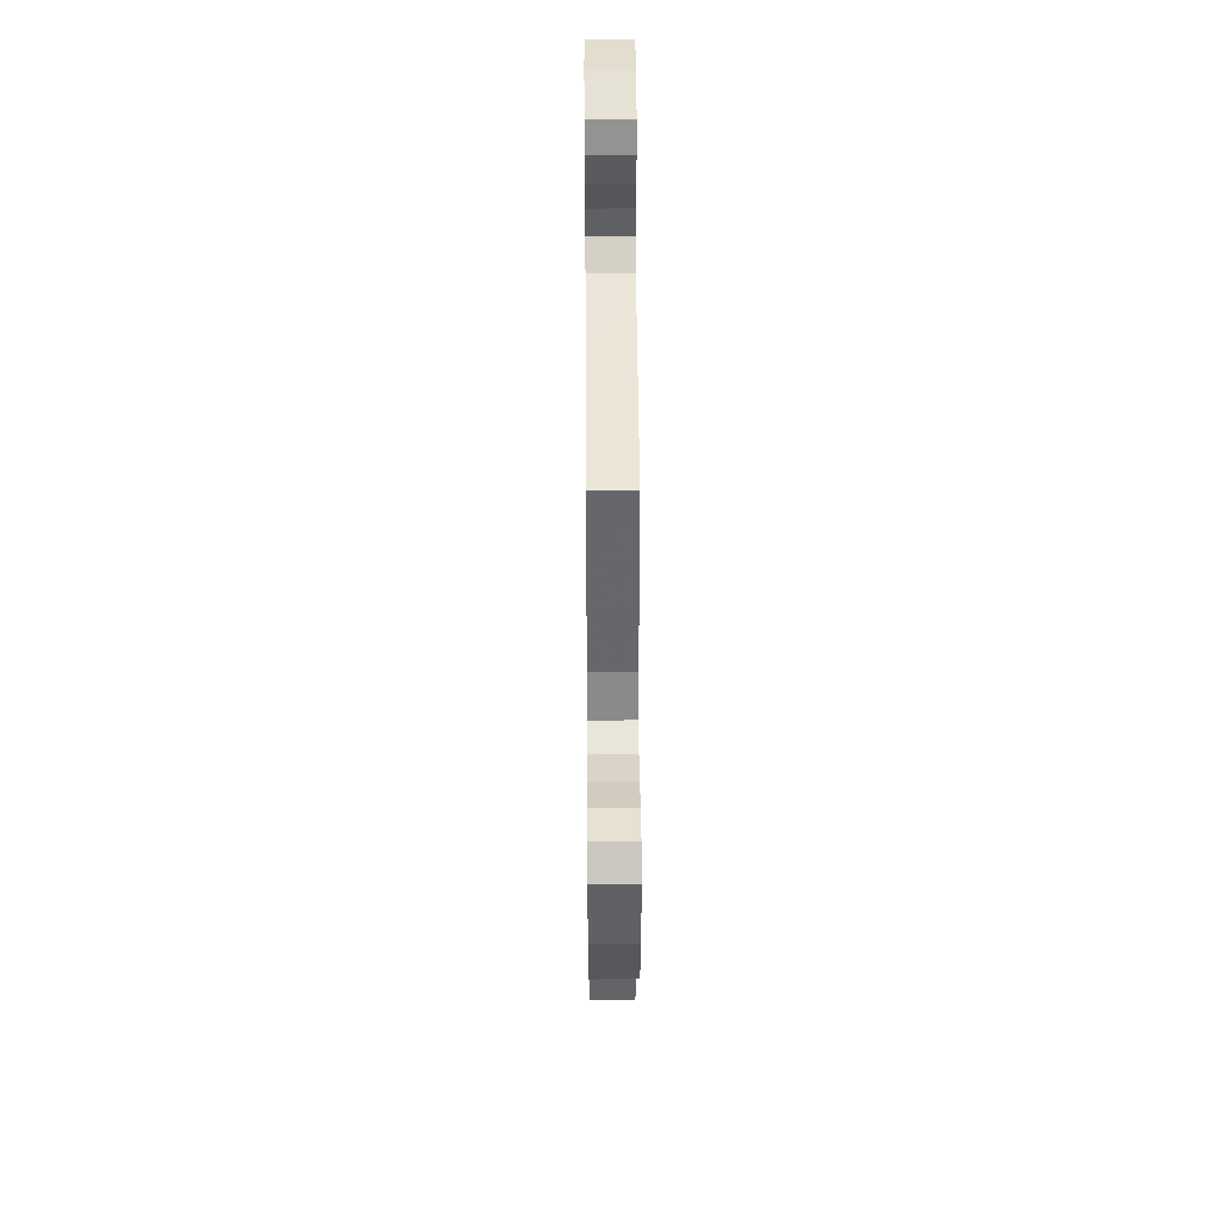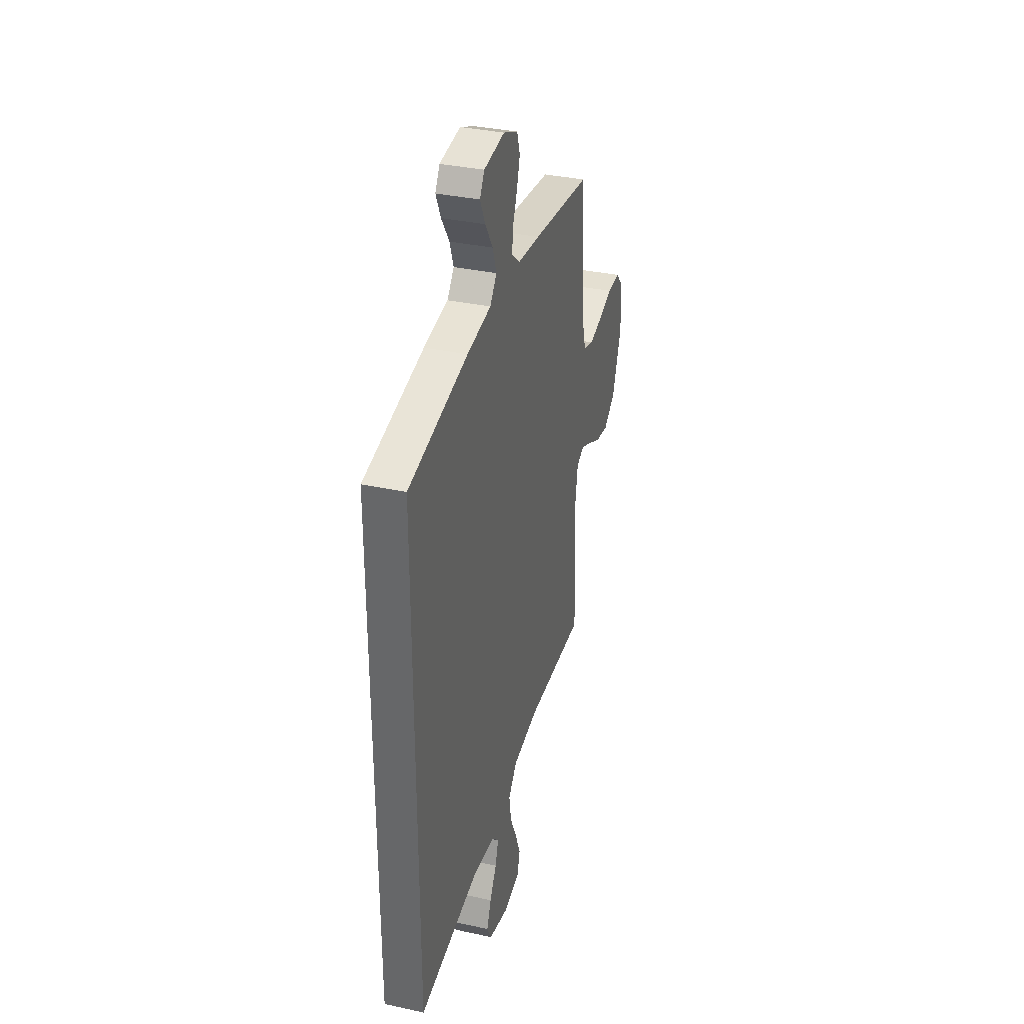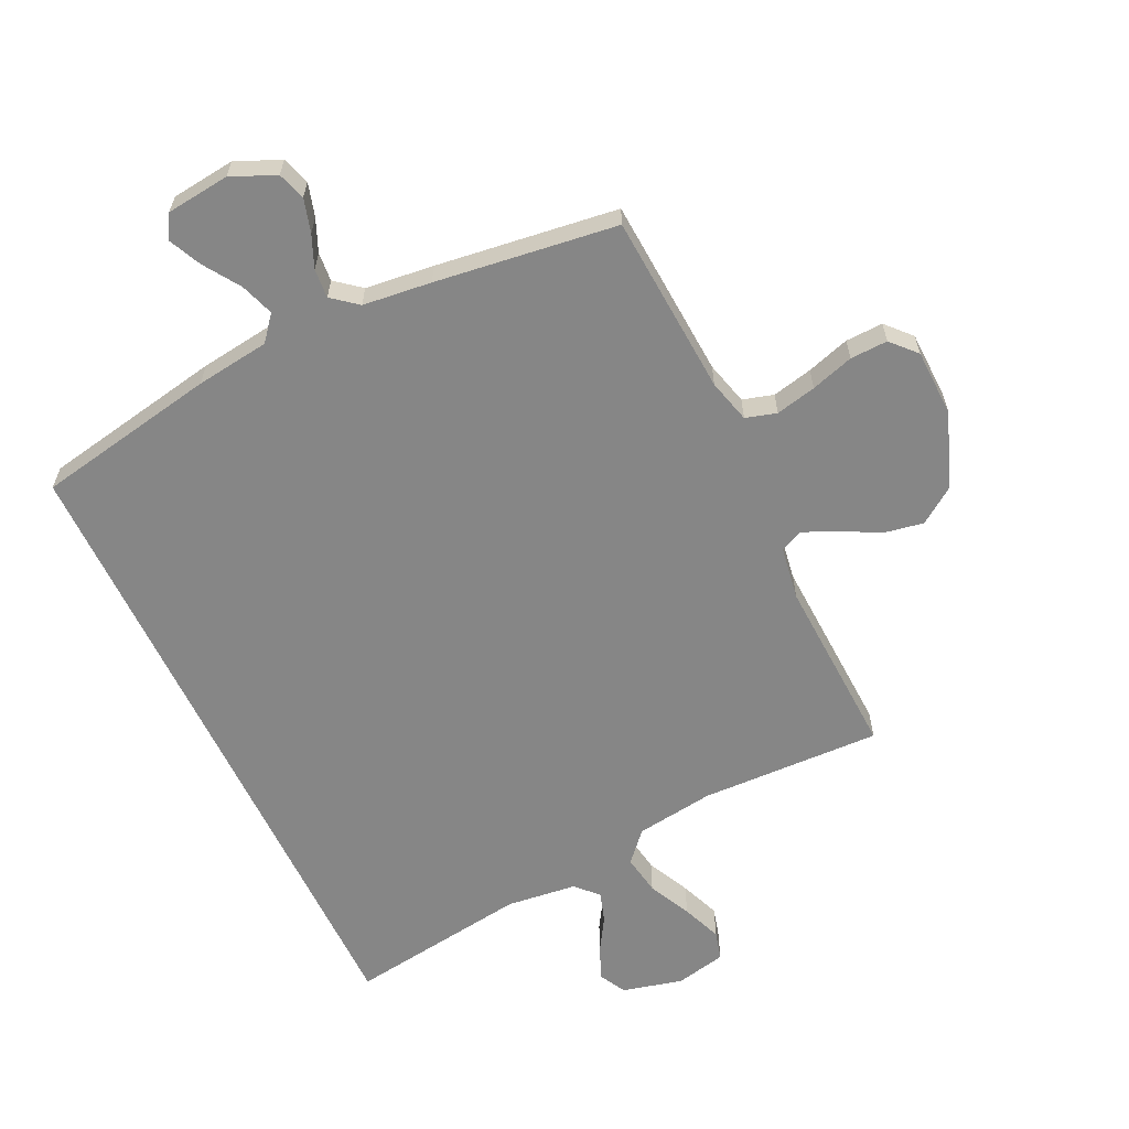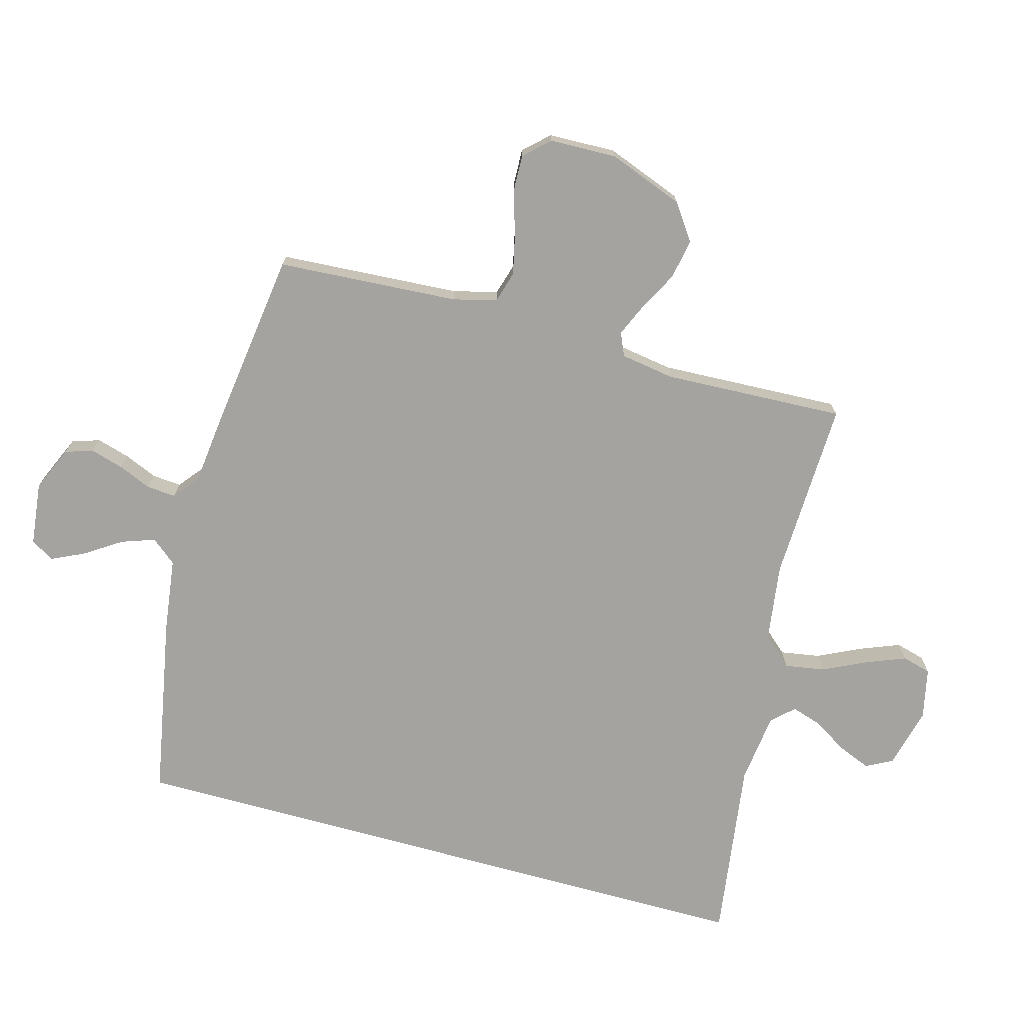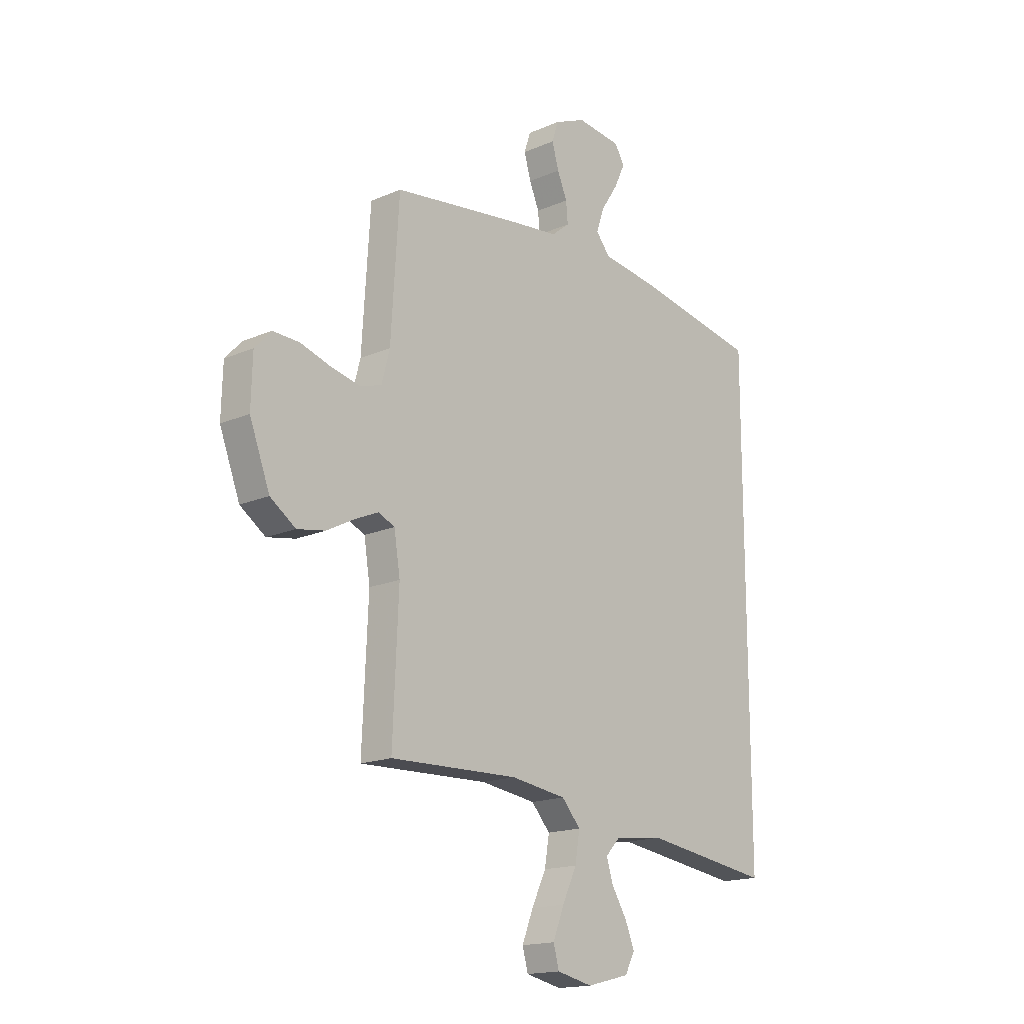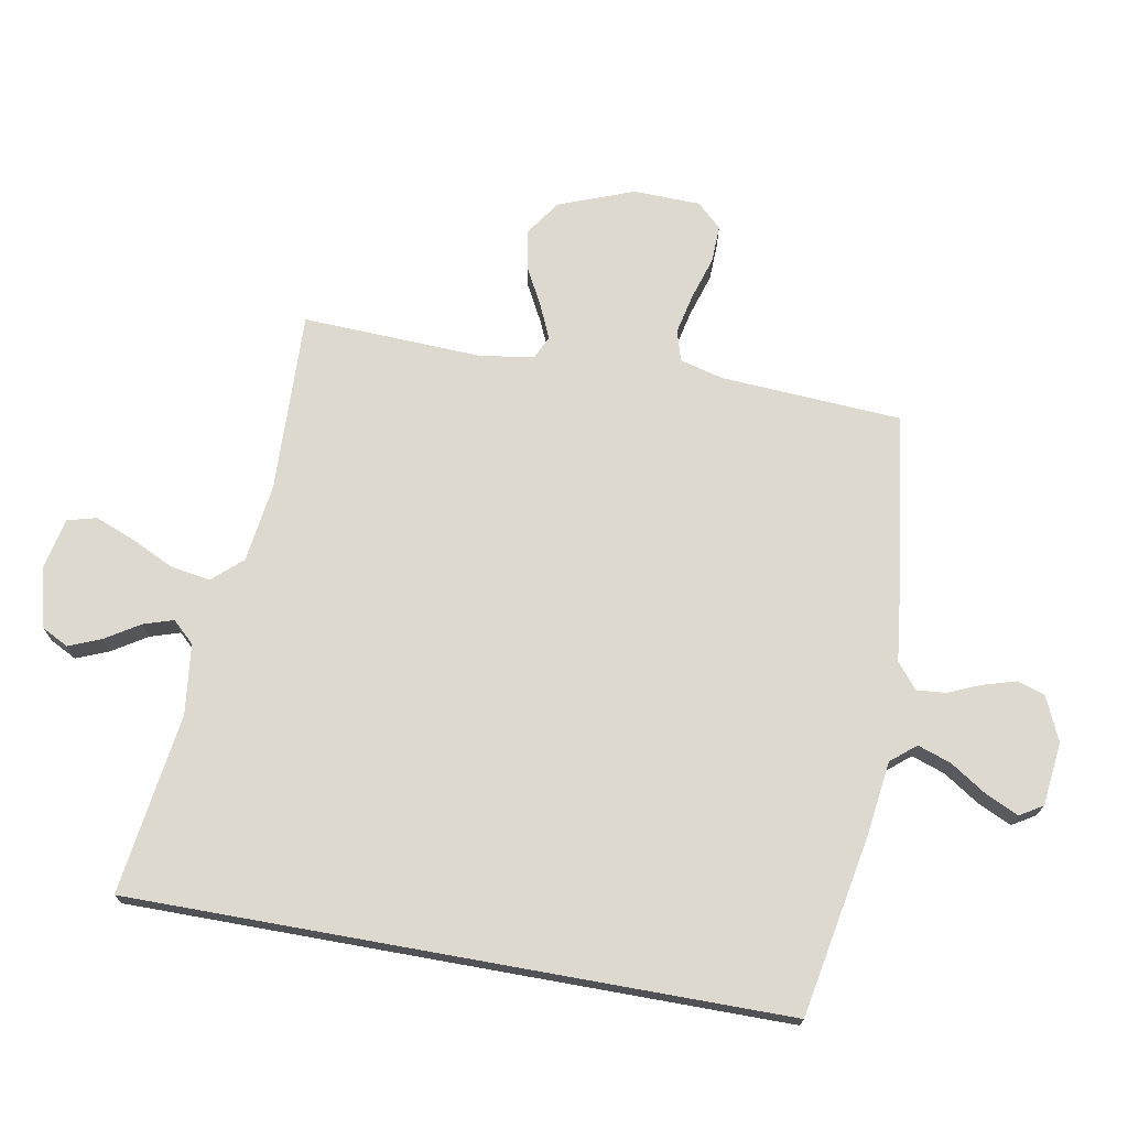
<metadata>
{"format":"obj","ext":"obj","renderer":"f3d","projection":"perspective","resolution":1024,"background":"white","views":[{"elev":41.4,"azim":89.6,"up":"+Z"},{"elev":35.1,"azim":-73.9,"up":"+Z"},{"elev":-62.0,"azim":25.5,"up":"+Y"},{"elev":-73.0,"azim":74.6,"up":"+Y"},{"elev":-16.9,"azim":131.2,"up":"+Z"},{"elev":71.7,"azim":-79.8,"up":"+Y"}]}
</metadata>
<code>
v -0.5 0.07 0.489
v -0.2 0.07 0.545
v -0.078 0.07 0.561
v -0.044 0.07 0.602
v -0.063 0.07 0.657
v -0.103 0.07 0.718
v -0.128 0.07 0.772
v -0.105 0.07 0.81
v 0 0.07 0.822
v 0.073 0.07 0.79
v 0.088 0.07 0.744
v 0.072 0.07 0.689
v 0.049 0.07 0.635
v 0.045 0.07 0.587
v 0.087 0.07 0.553
v 0.2 0.07 0.54
v 0.5 0.07 0.5
v 0.519 0.07 0.2
v 0.538 0.07 0.128
v 0.589 0.07 0.113
v 0.656 0.07 0.128
v 0.727 0.07 0.15
v 0.789 0.07 0.152
v 0.827 0.07 0.111
v 0.83 0.07 0
v 0.783 0.07 -0.124
v 0.724 0.07 -0.165
v 0.658 0.07 -0.153
v 0.594 0.07 -0.119
v 0.539 0.07 -0.095
v 0.501 0.07 -0.112
v 0.487 0.07 -0.2
v 0.5 0.07 -0.5
v 0.2 0.07 -0.49
v 0.07 0.07 -0.508
v 0.026 0.07 -0.557
v 0.037 0.07 -0.623
v 0.071 0.07 -0.694
v 0.097 0.07 -0.76
v 0.084 0.07 -0.808
v 0 0.07 -0.826
v -0.1 0.07 -0.801
v -0.123 0.07 -0.757
v -0.101 0.07 -0.703
v -0.066 0.07 -0.647
v -0.05 0.07 -0.597
v -0.084 0.07 -0.561
v -0.2 0.07 -0.547
v -0.5 0.07 -0.589
v -0.5 0 0.489
v -0.2 0 0.545
v -0.078 0 0.561
v -0.044 0 0.602
v -0.063 0 0.657
v -0.103 0 0.718
v -0.128 0 0.772
v -0.105 0 0.81
v 0 0 0.822
v 0.073 0 0.79
v 0.088 0 0.744
v 0.072 0 0.689
v 0.049 0 0.635
v 0.045 0 0.587
v 0.087 0 0.553
v 0.2 0 0.54
v 0.5 0 0.5
v 0.519 0 0.2
v 0.538 0 0.128
v 0.589 0 0.113
v 0.656 0 0.128
v 0.727 0 0.15
v 0.789 0 0.152
v 0.827 0 0.111
v 0.83 0 0
v 0.783 0 -0.124
v 0.724 0 -0.165
v 0.658 0 -0.153
v 0.594 0 -0.119
v 0.539 0 -0.095
v 0.501 0 -0.112
v 0.487 0 -0.2
v 0.5 0 -0.5
v 0.2 0 -0.49
v 0.07 0 -0.508
v 0.026 0 -0.557
v 0.037 0 -0.623
v 0.071 0 -0.694
v 0.097 0 -0.76
v 0.084 0 -0.808
v 0 0 -0.826
v -0.1 0 -0.801
v -0.123 0 -0.757
v -0.101 0 -0.703
v -0.066 0 -0.647
v -0.05 0 -0.597
v -0.084 0 -0.561
v -0.2 0 -0.547
v -0.5 0 -0.589
f 1 2 3
f 49 1 3
f 48 49 3
f 47 48 3 4
f 46 47 4
f 43 44 45
f 42 43 45
f 41 42 45
f 40 41 45
f 39 40 45
f 38 39 45
f 37 38 45
f 36 37 45 46
f 35 36 46 4
f 32 33 34
f 34 35 4
f 32 34 4
f 31 32 4
f 27 28 29
f 26 27 29
f 25 26 29
f 24 25 29
f 23 24 29
f 22 23 29
f 21 22 29
f 20 21 29 30
f 19 20 30 31
f 15 16 17 18
f 31 4 5
f 19 31 5
f 18 19 5
f 15 18 5
f 14 15 5
f 11 12 13
f 10 11 13
f 9 10 13
f 9 13 14
f 8 9 14
f 7 8 14
f 6 7 14
f 5 6 14
f 52 51 50
f 52 50 98
f 52 98 97
f 53 52 97 96
f 53 96 95
f 94 93 92
f 94 92 91
f 94 91 90
f 94 90 89
f 94 89 88
f 94 88 87
f 94 87 86
f 95 94 86 85
f 53 95 85 84
f 83 82 81
f 53 84 83
f 53 83 81
f 53 81 80
f 78 77 76
f 78 76 75
f 78 75 74
f 78 74 73
f 78 73 72
f 78 72 71
f 78 71 70
f 79 78 70 69
f 80 79 69 68
f 67 66 65 64
f 54 53 80
f 54 80 68
f 54 68 67
f 54 67 64
f 54 64 63
f 62 61 60
f 62 60 59
f 62 59 58
f 63 62 58
f 63 58 57
f 63 57 56
f 63 56 55
f 63 55 54
f 1 50 51 2
f 2 51 52 3
f 3 52 53 4
f 4 53 54 5
f 5 54 55 6
f 6 55 56 7
f 7 56 57 8
f 8 57 58 9
f 9 58 59 10
f 10 59 60 11
f 11 60 61 12
f 12 61 62 13
f 13 62 63 14
f 14 63 64 15
f 15 64 65 16
f 16 65 66 17
f 17 66 67 18
f 18 67 68 19
f 19 68 69 20
f 20 69 70 21
f 21 70 71 22
f 22 71 72 23
f 23 72 73 24
f 24 73 74 25
f 25 74 75 26
f 26 75 76 27
f 27 76 77 28
f 28 77 78 29
f 29 78 79 30
f 30 79 80 31
f 31 80 81 32
f 32 81 82 33
f 33 82 83 34
f 34 83 84 35
f 35 84 85 36
f 36 85 86 37
f 37 86 87 38
f 38 87 88 39
f 39 88 89 40
f 40 89 90 41
f 41 90 91 42
f 42 91 92 43
f 43 92 93 44
f 44 93 94 45
f 45 94 95 46
f 46 95 96 47
f 47 96 97 48
f 48 97 98 49
f 49 98 50 1

</code>
